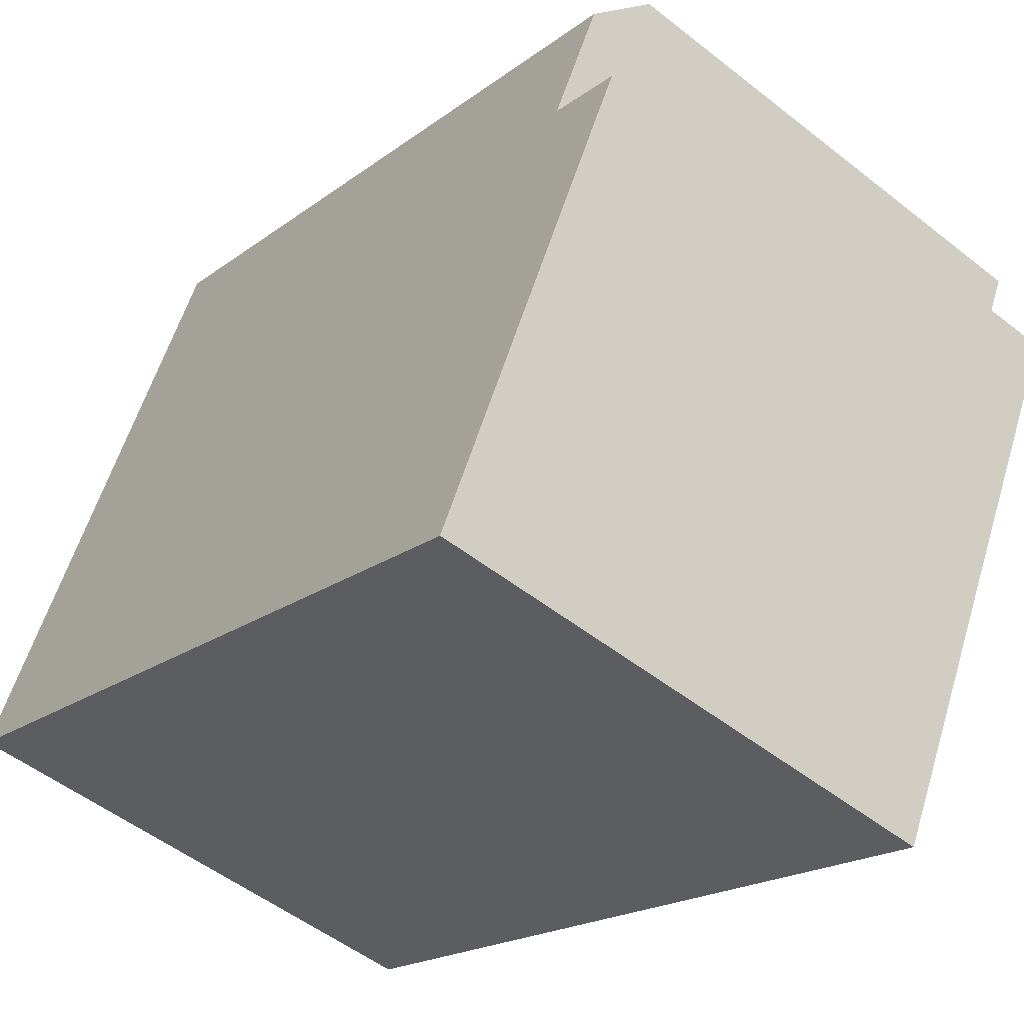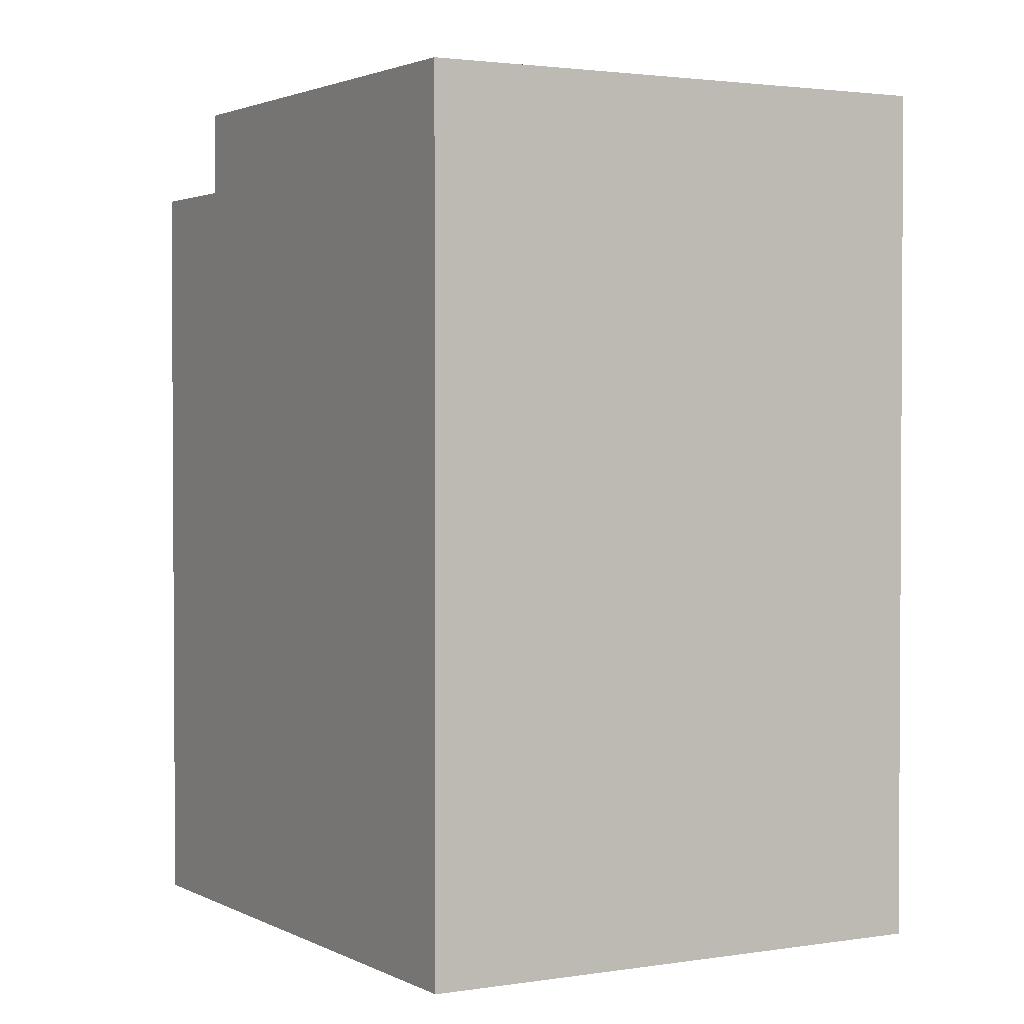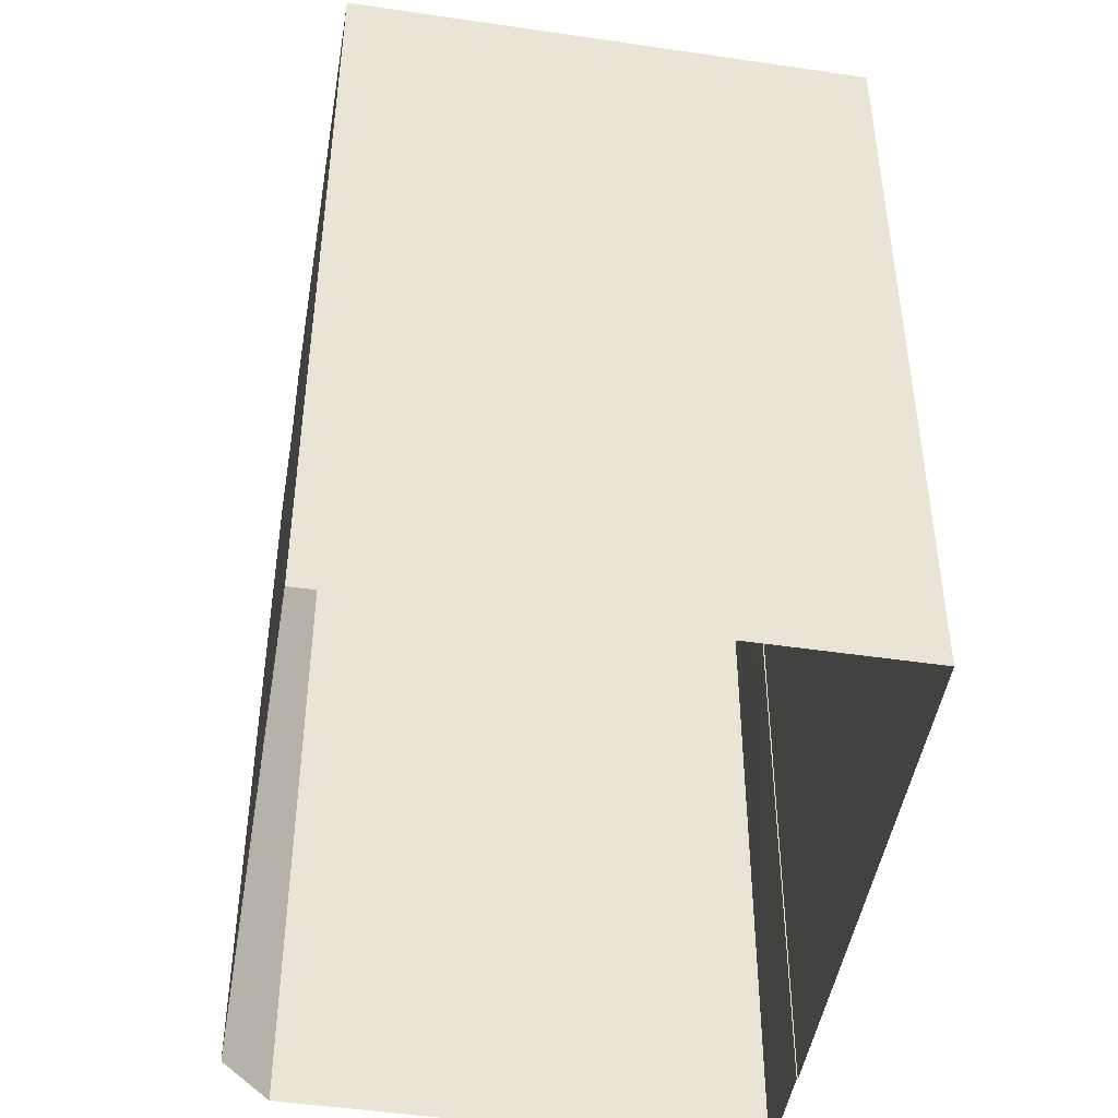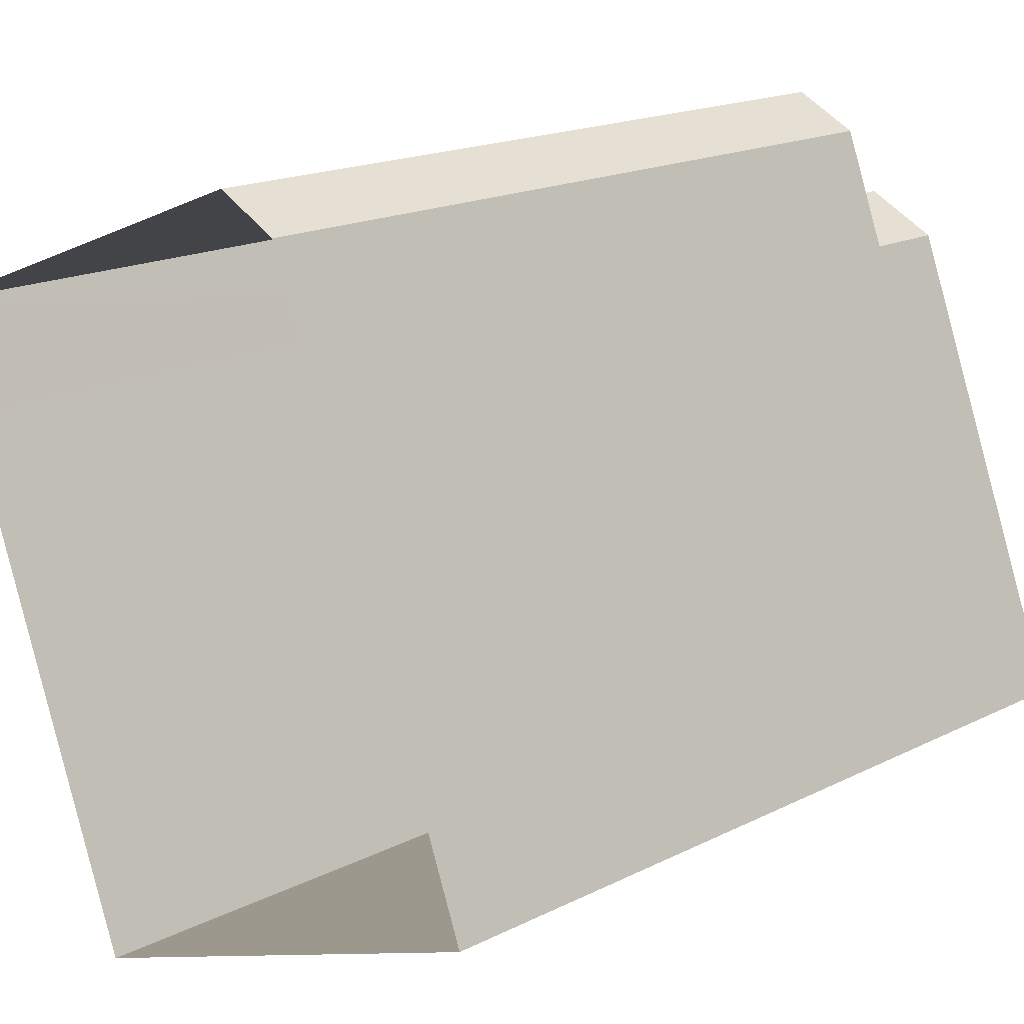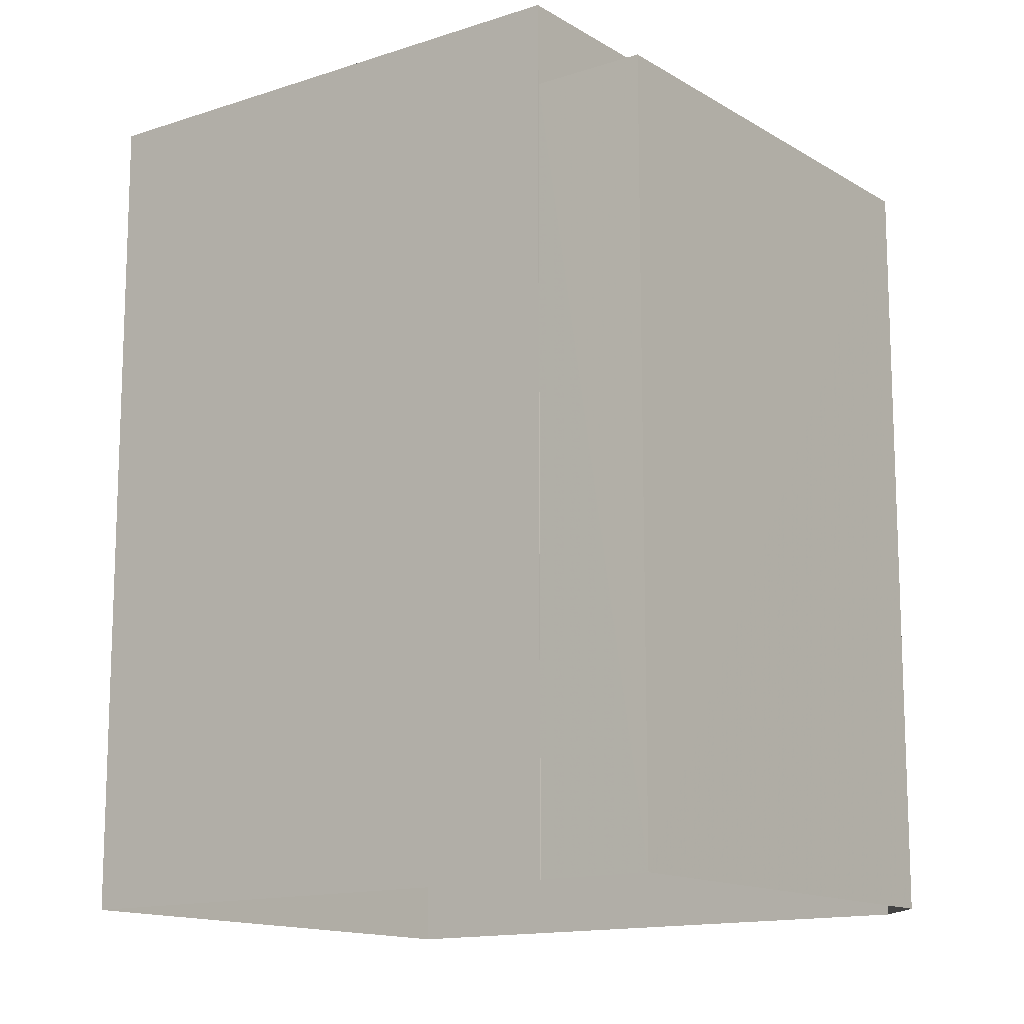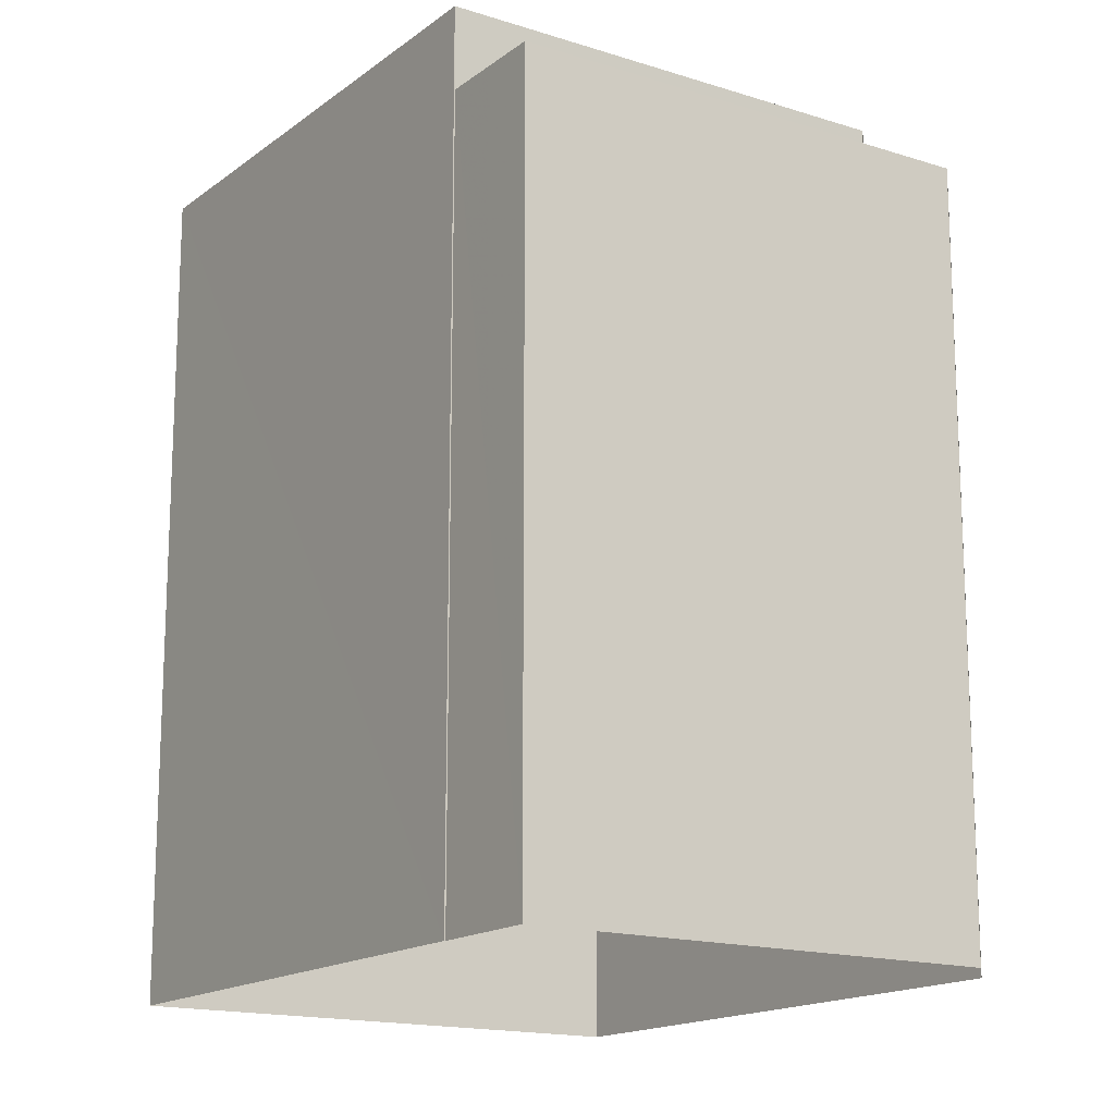
<metadata>
{"format":"obj","ext":"obj","renderer":"f3d","projection":"perspective","resolution":1024,"background":"white","views":[{"elev":-18.7,"azim":-35.3,"up":"+Y"},{"elev":2.1,"azim":-51.1,"up":"+Z"},{"elev":-46.9,"azim":-30.5,"up":"+Z"},{"elev":17.8,"azim":-134.4,"up":"+Y"},{"elev":-13.7,"azim":105.8,"up":"+Z"},{"elev":-15.9,"azim":125.3,"up":"+Z"}]}
</metadata>
<code>
v -1.167e+04 -3.395e+04 30.82
v -1.167e+04 -3.395e+04 30.82
v -1.166e+04 -3.395e+04 30.82
v -1.166e+04 -3.395e+04 30.82
v -1.167e+04 -3.394e+04 30.82
v -1.167e+04 -3.394e+04 30.82
v -1.166e+04 -3.395e+04 30.82
v -1.167e+04 -3.394e+04 38.06
v -1.167e+04 -3.395e+04 38.06
v -1.167e+04 -3.394e+04 38.06
v -1.166e+04 -3.395e+04 38.06
v -1.167e+04 -3.395e+04 38.06
v -1.166e+04 -3.395e+04 38.06
v -1.167e+04 -3.395e+04 38.84
v -1.167e+04 -3.395e+04 38.84
v -1.167e+04 -3.395e+04 38.84
v -1.166e+04 -3.395e+04 38.84
v -1.167e+04 -3.395e+04 38.84
f 1 2 3
f 1 3 4
f 2 5 3
f 3 5 6
f 3 6 7
f 8 9 10
f 10 9 11
f 8 12 9
f 11 9 13
f 14 15 16
f 16 17 18
f 16 15 17
f 8 6 5
f 8 10 6
f 10 7 6
f 10 11 7
f 13 7 11
f 13 3 7
f 8 5 12
f 16 12 14
f 14 12 2
f 12 5 2
f 4 15 1
f 4 17 15
f 14 2 1
f 15 14 1
f 9 16 18
f 9 12 16
f 13 18 17
f 13 9 18
f 4 3 13
f 17 4 13

</code>
